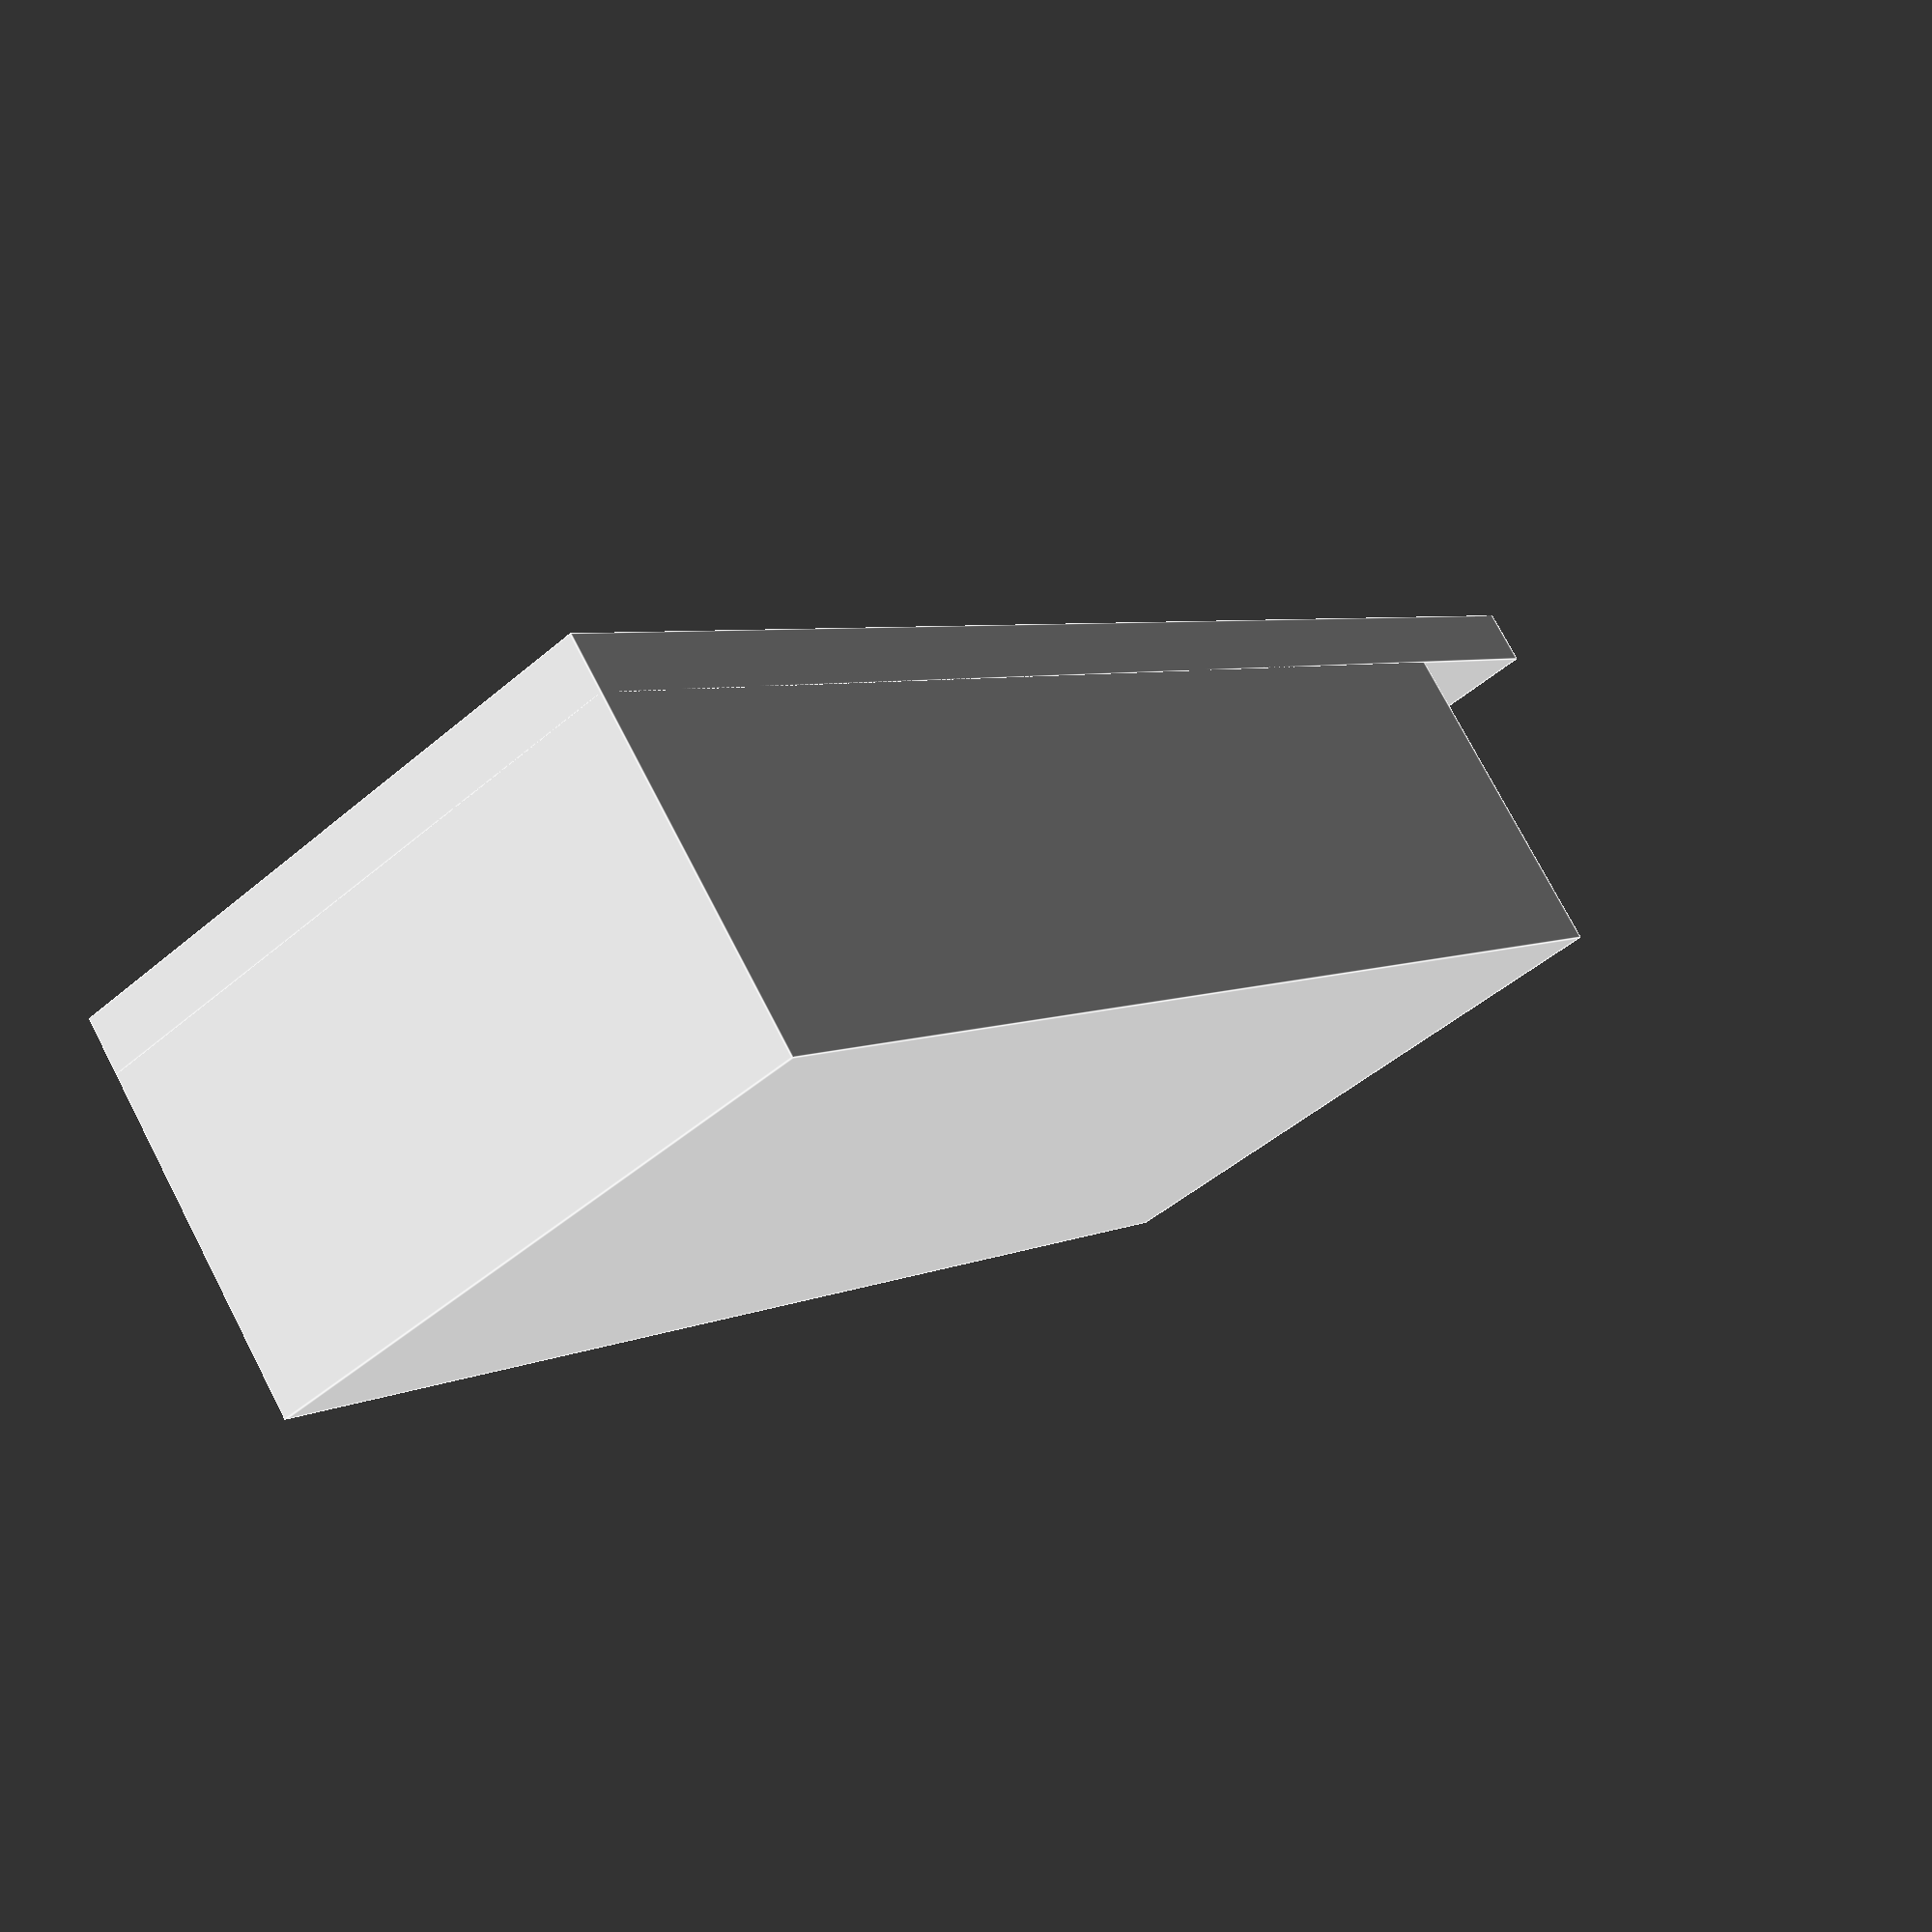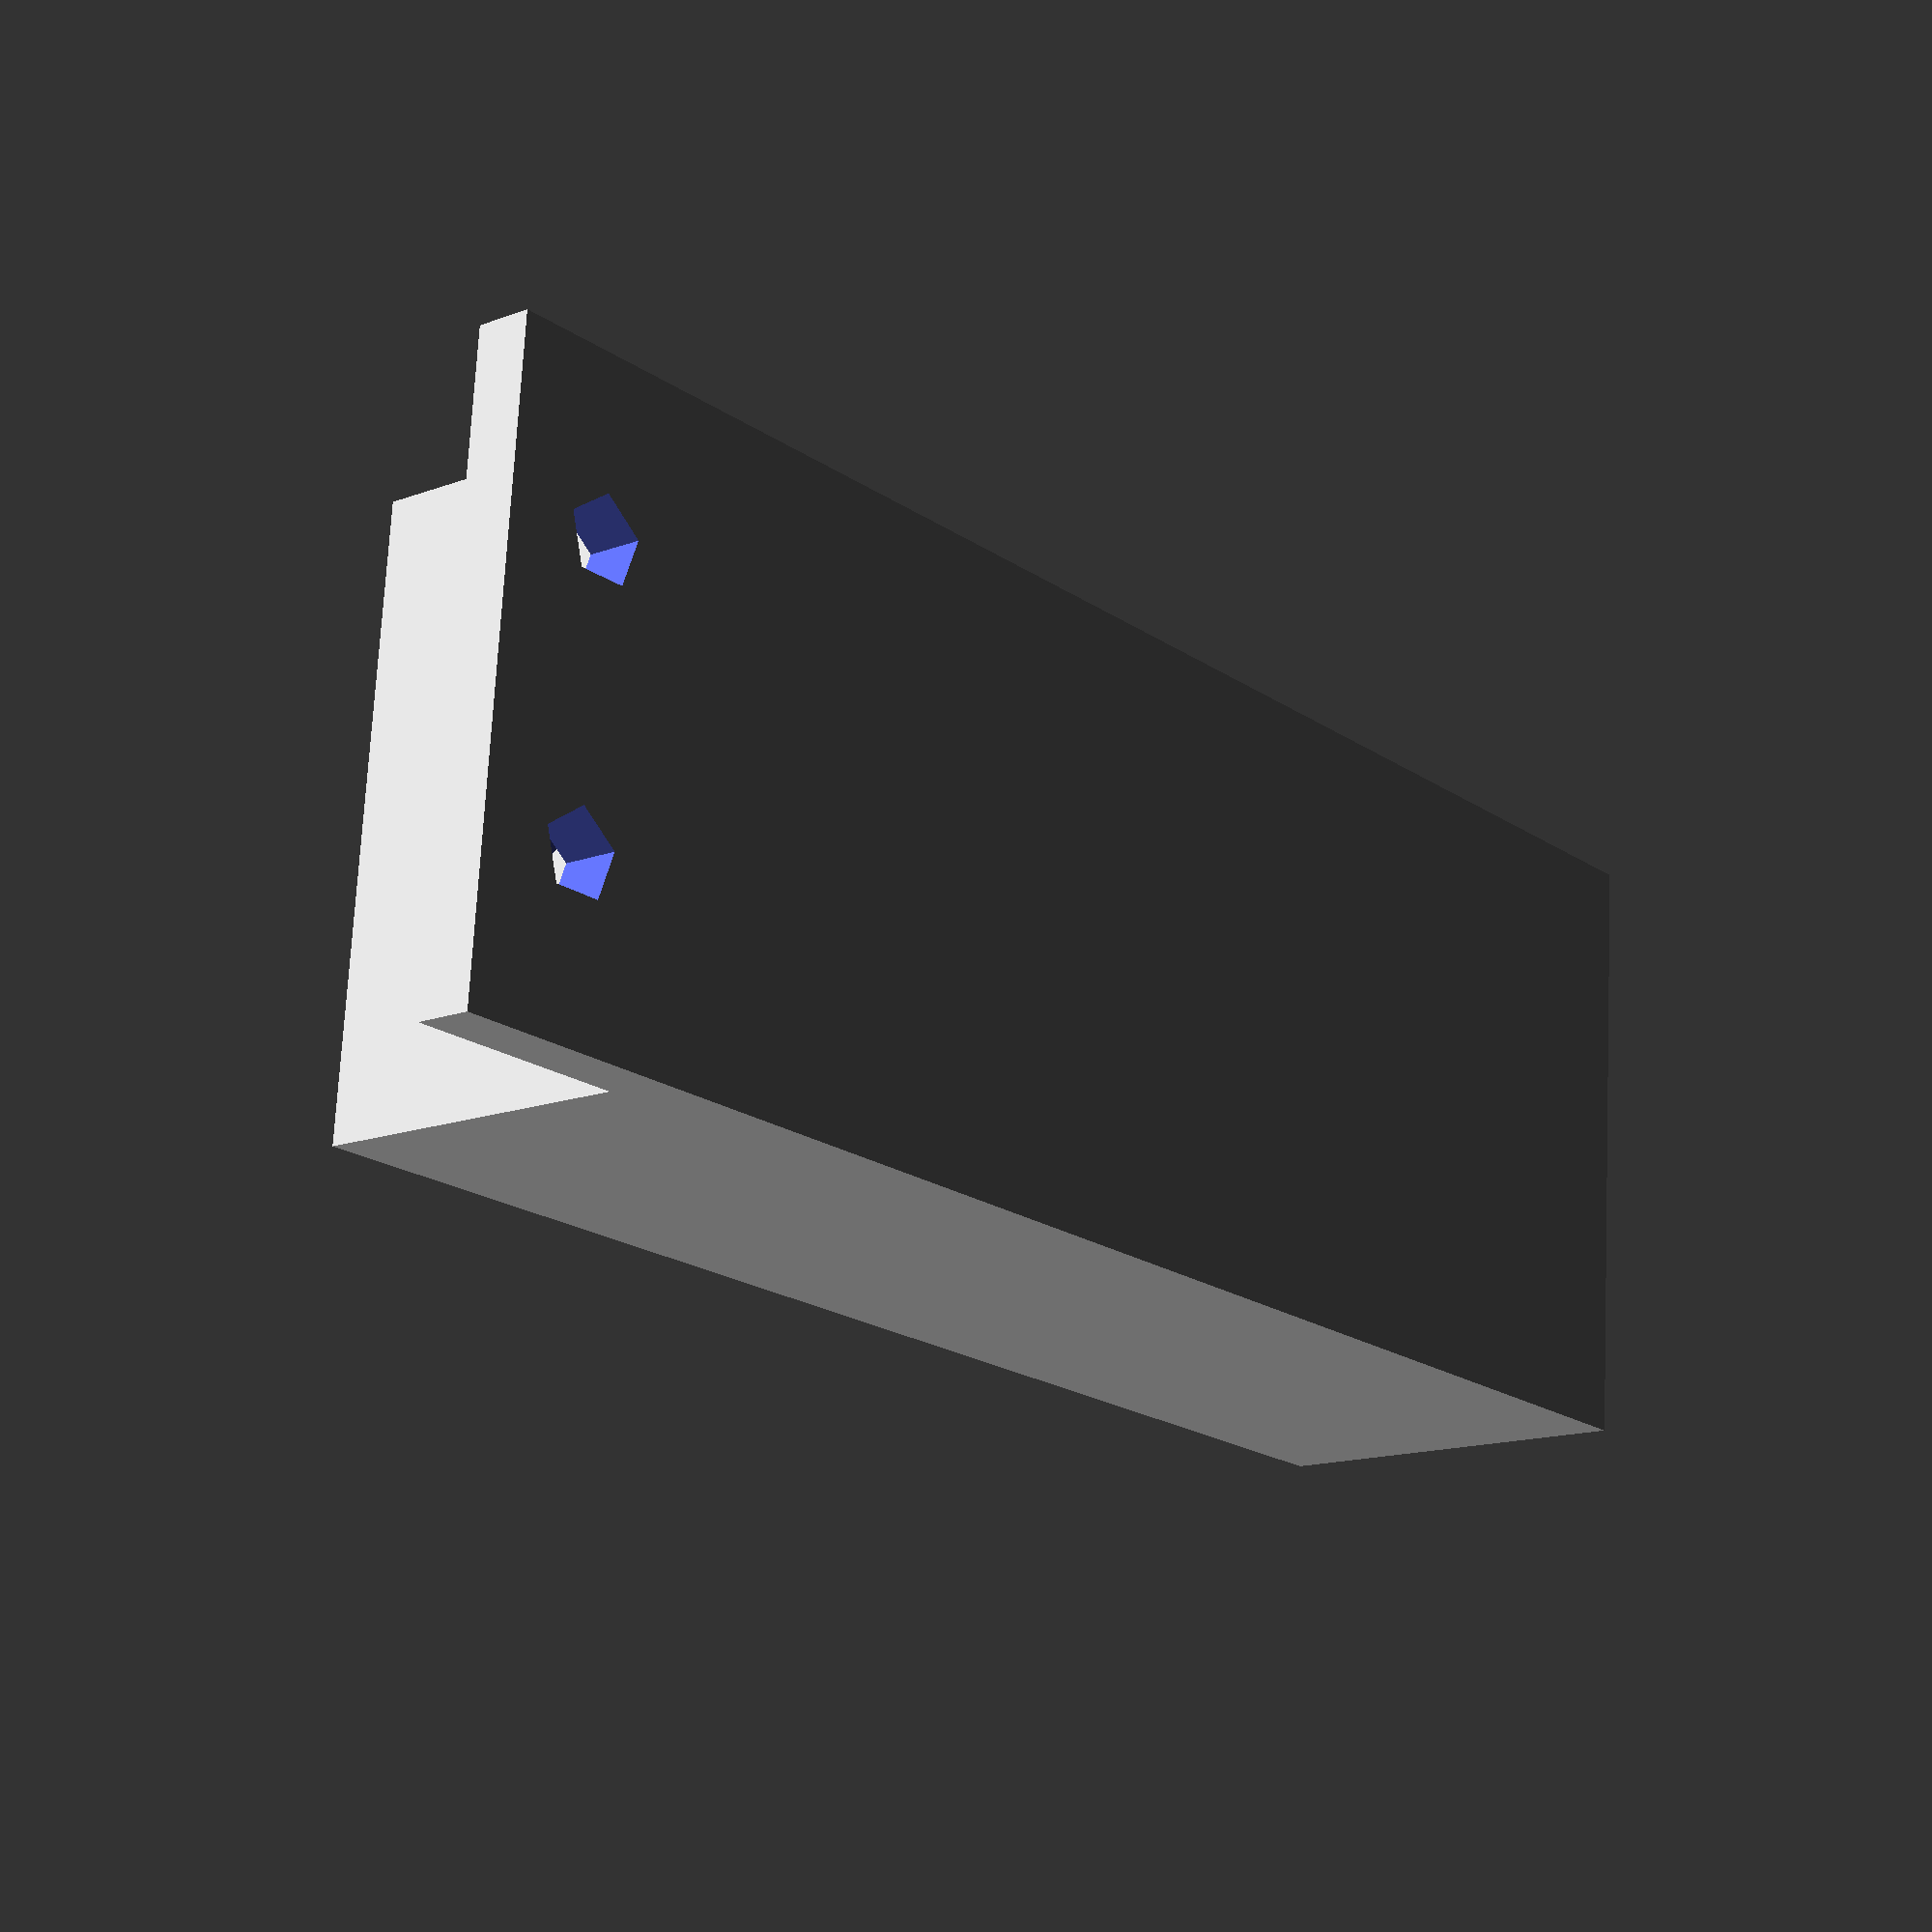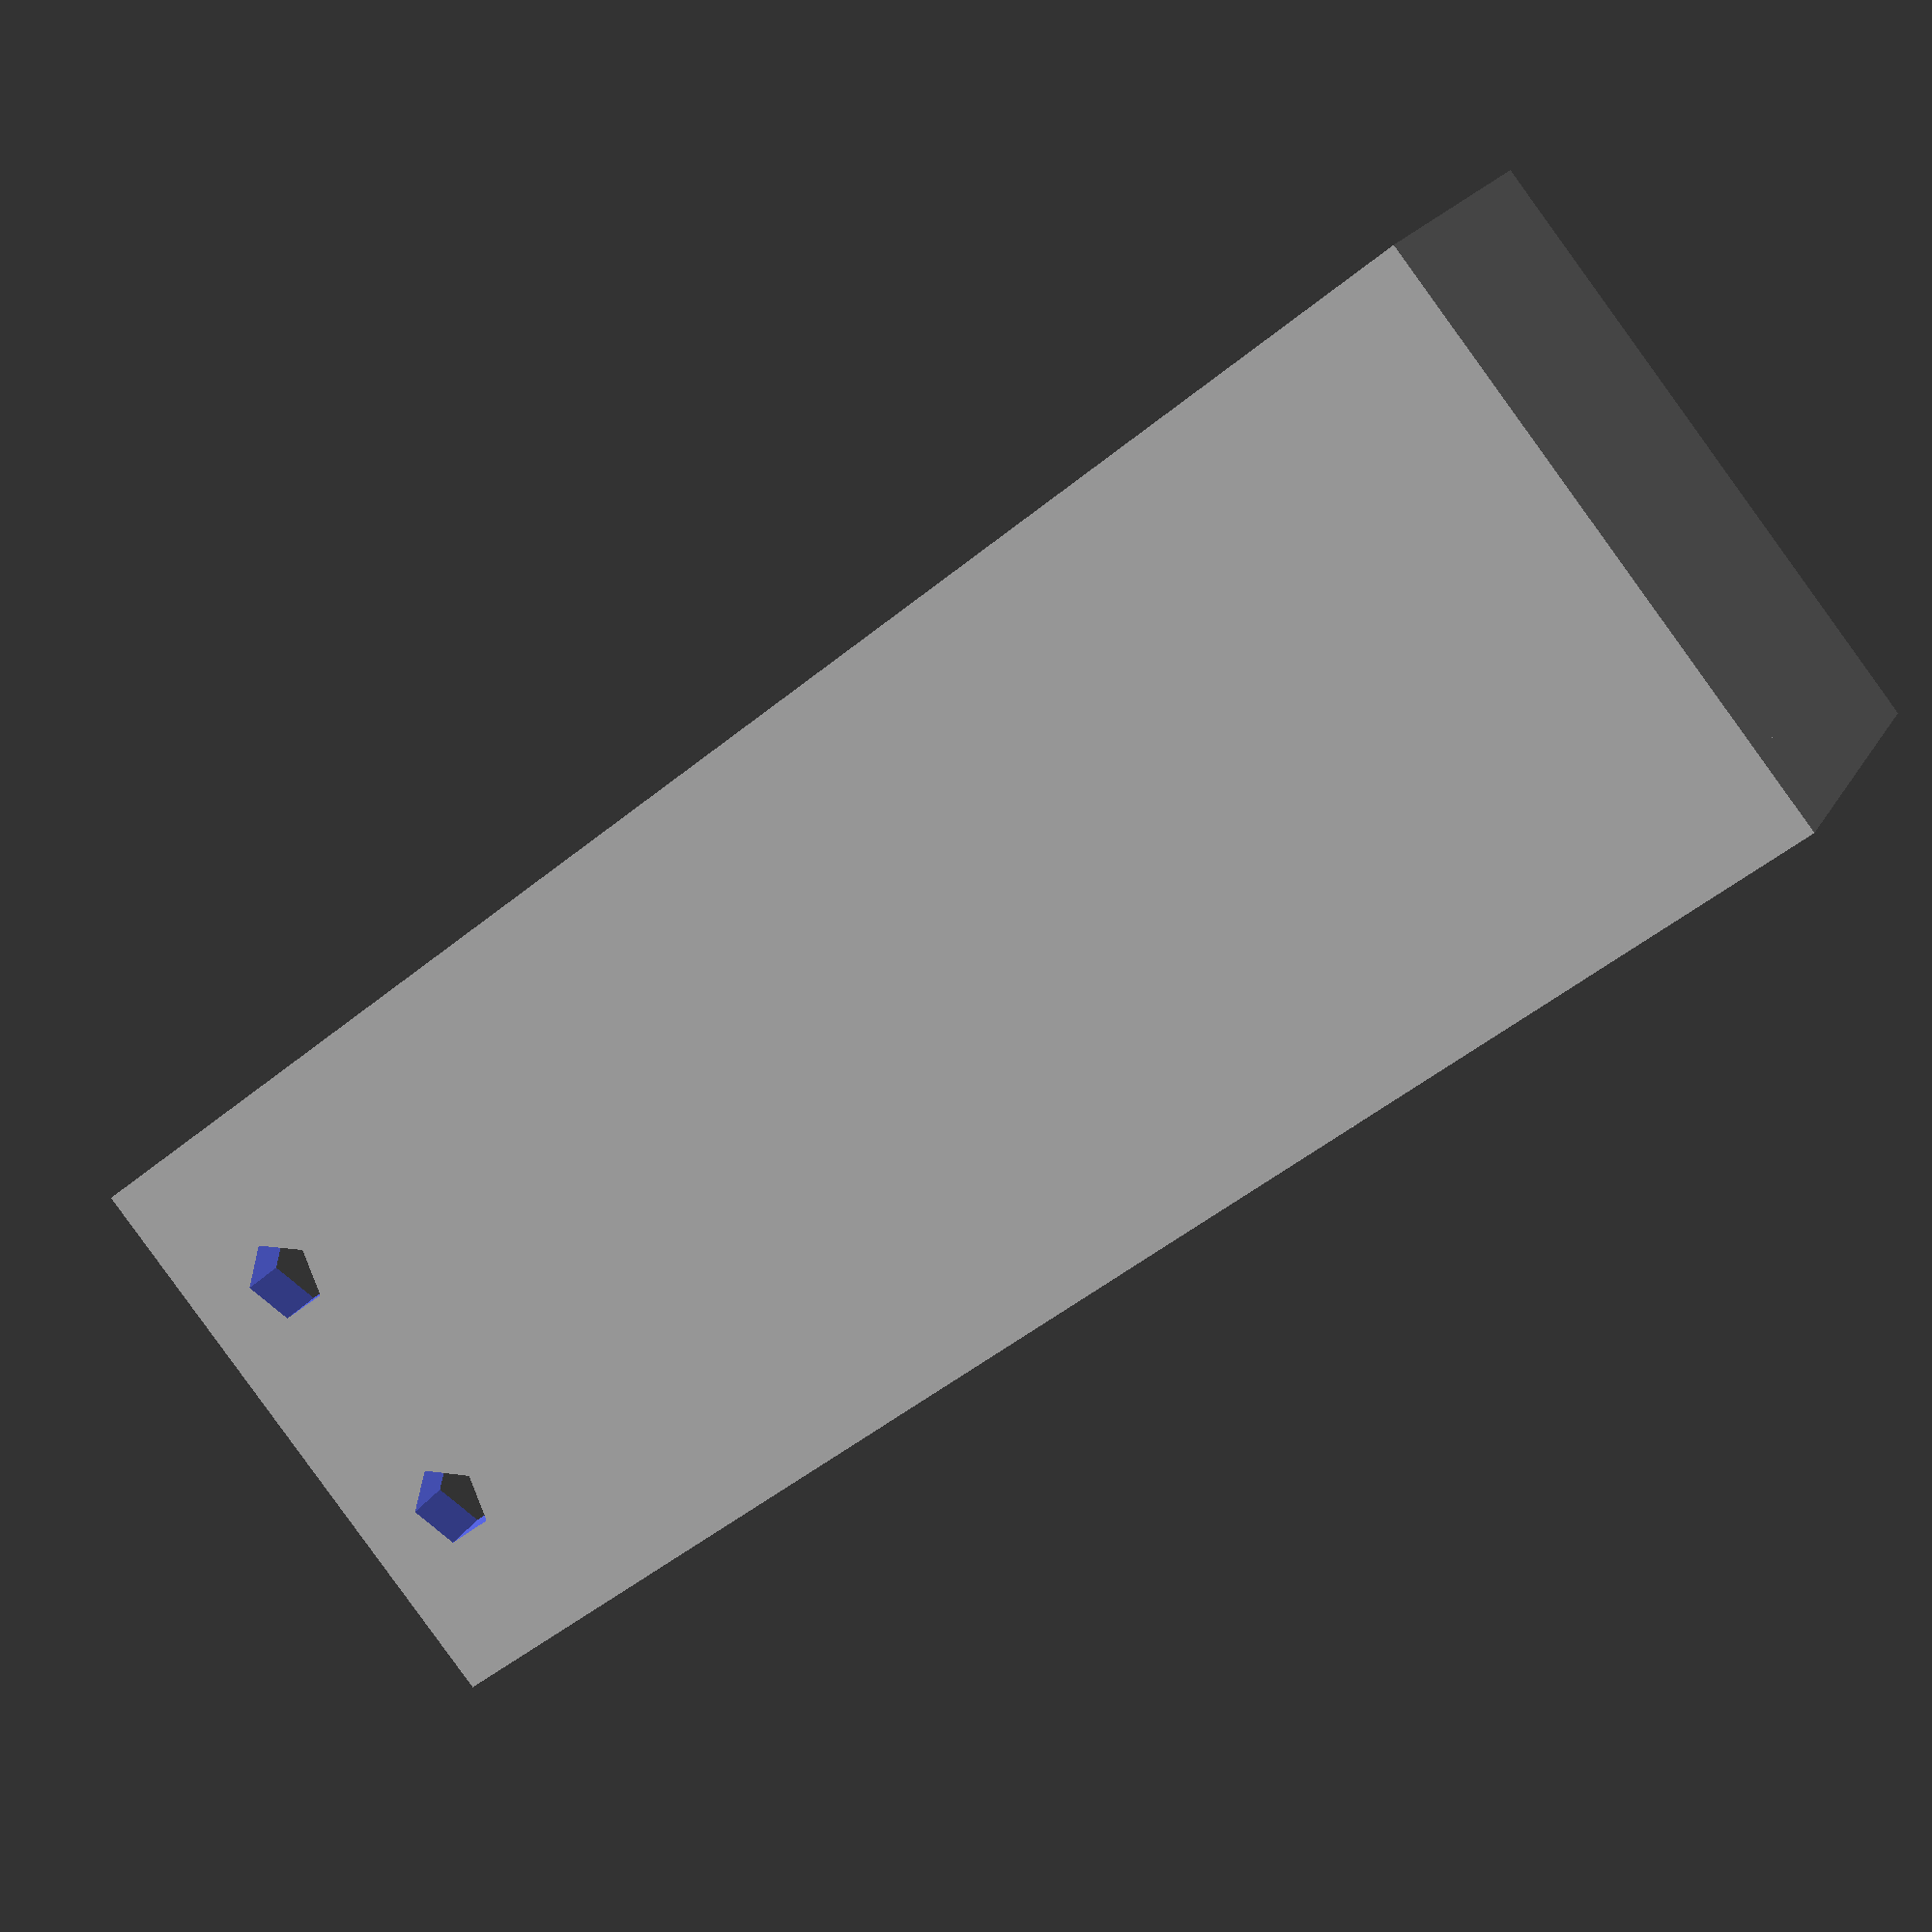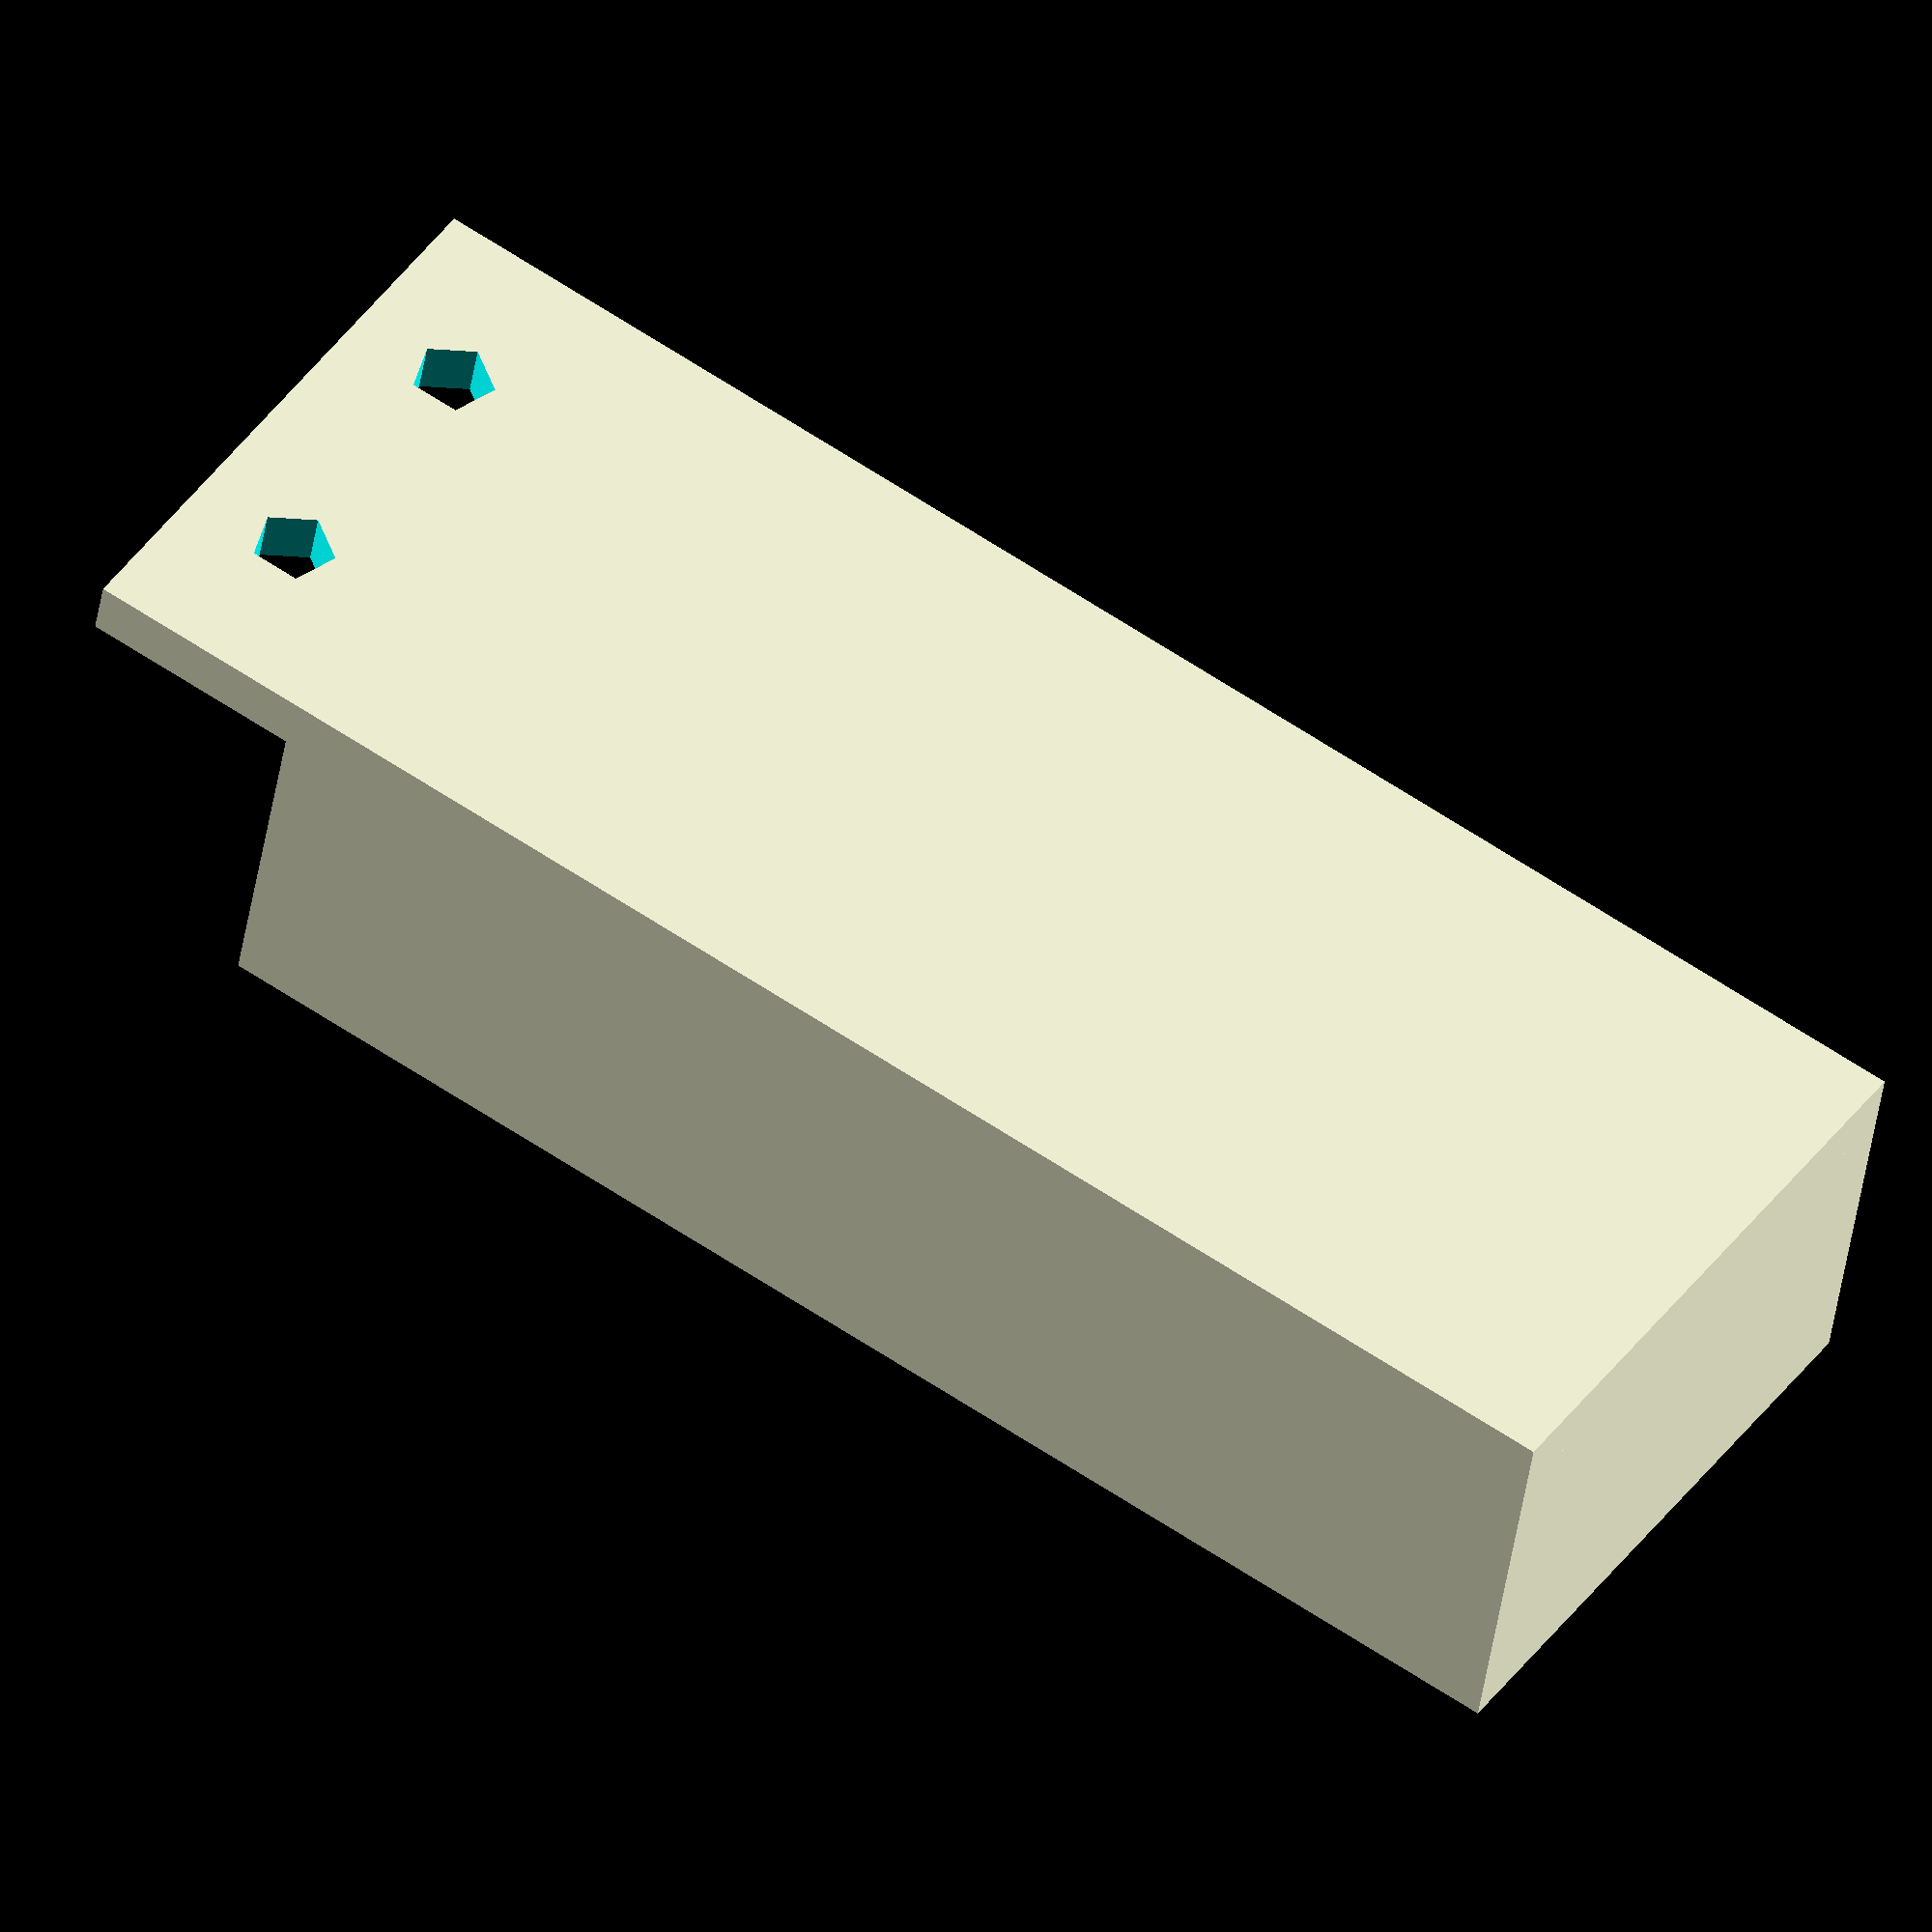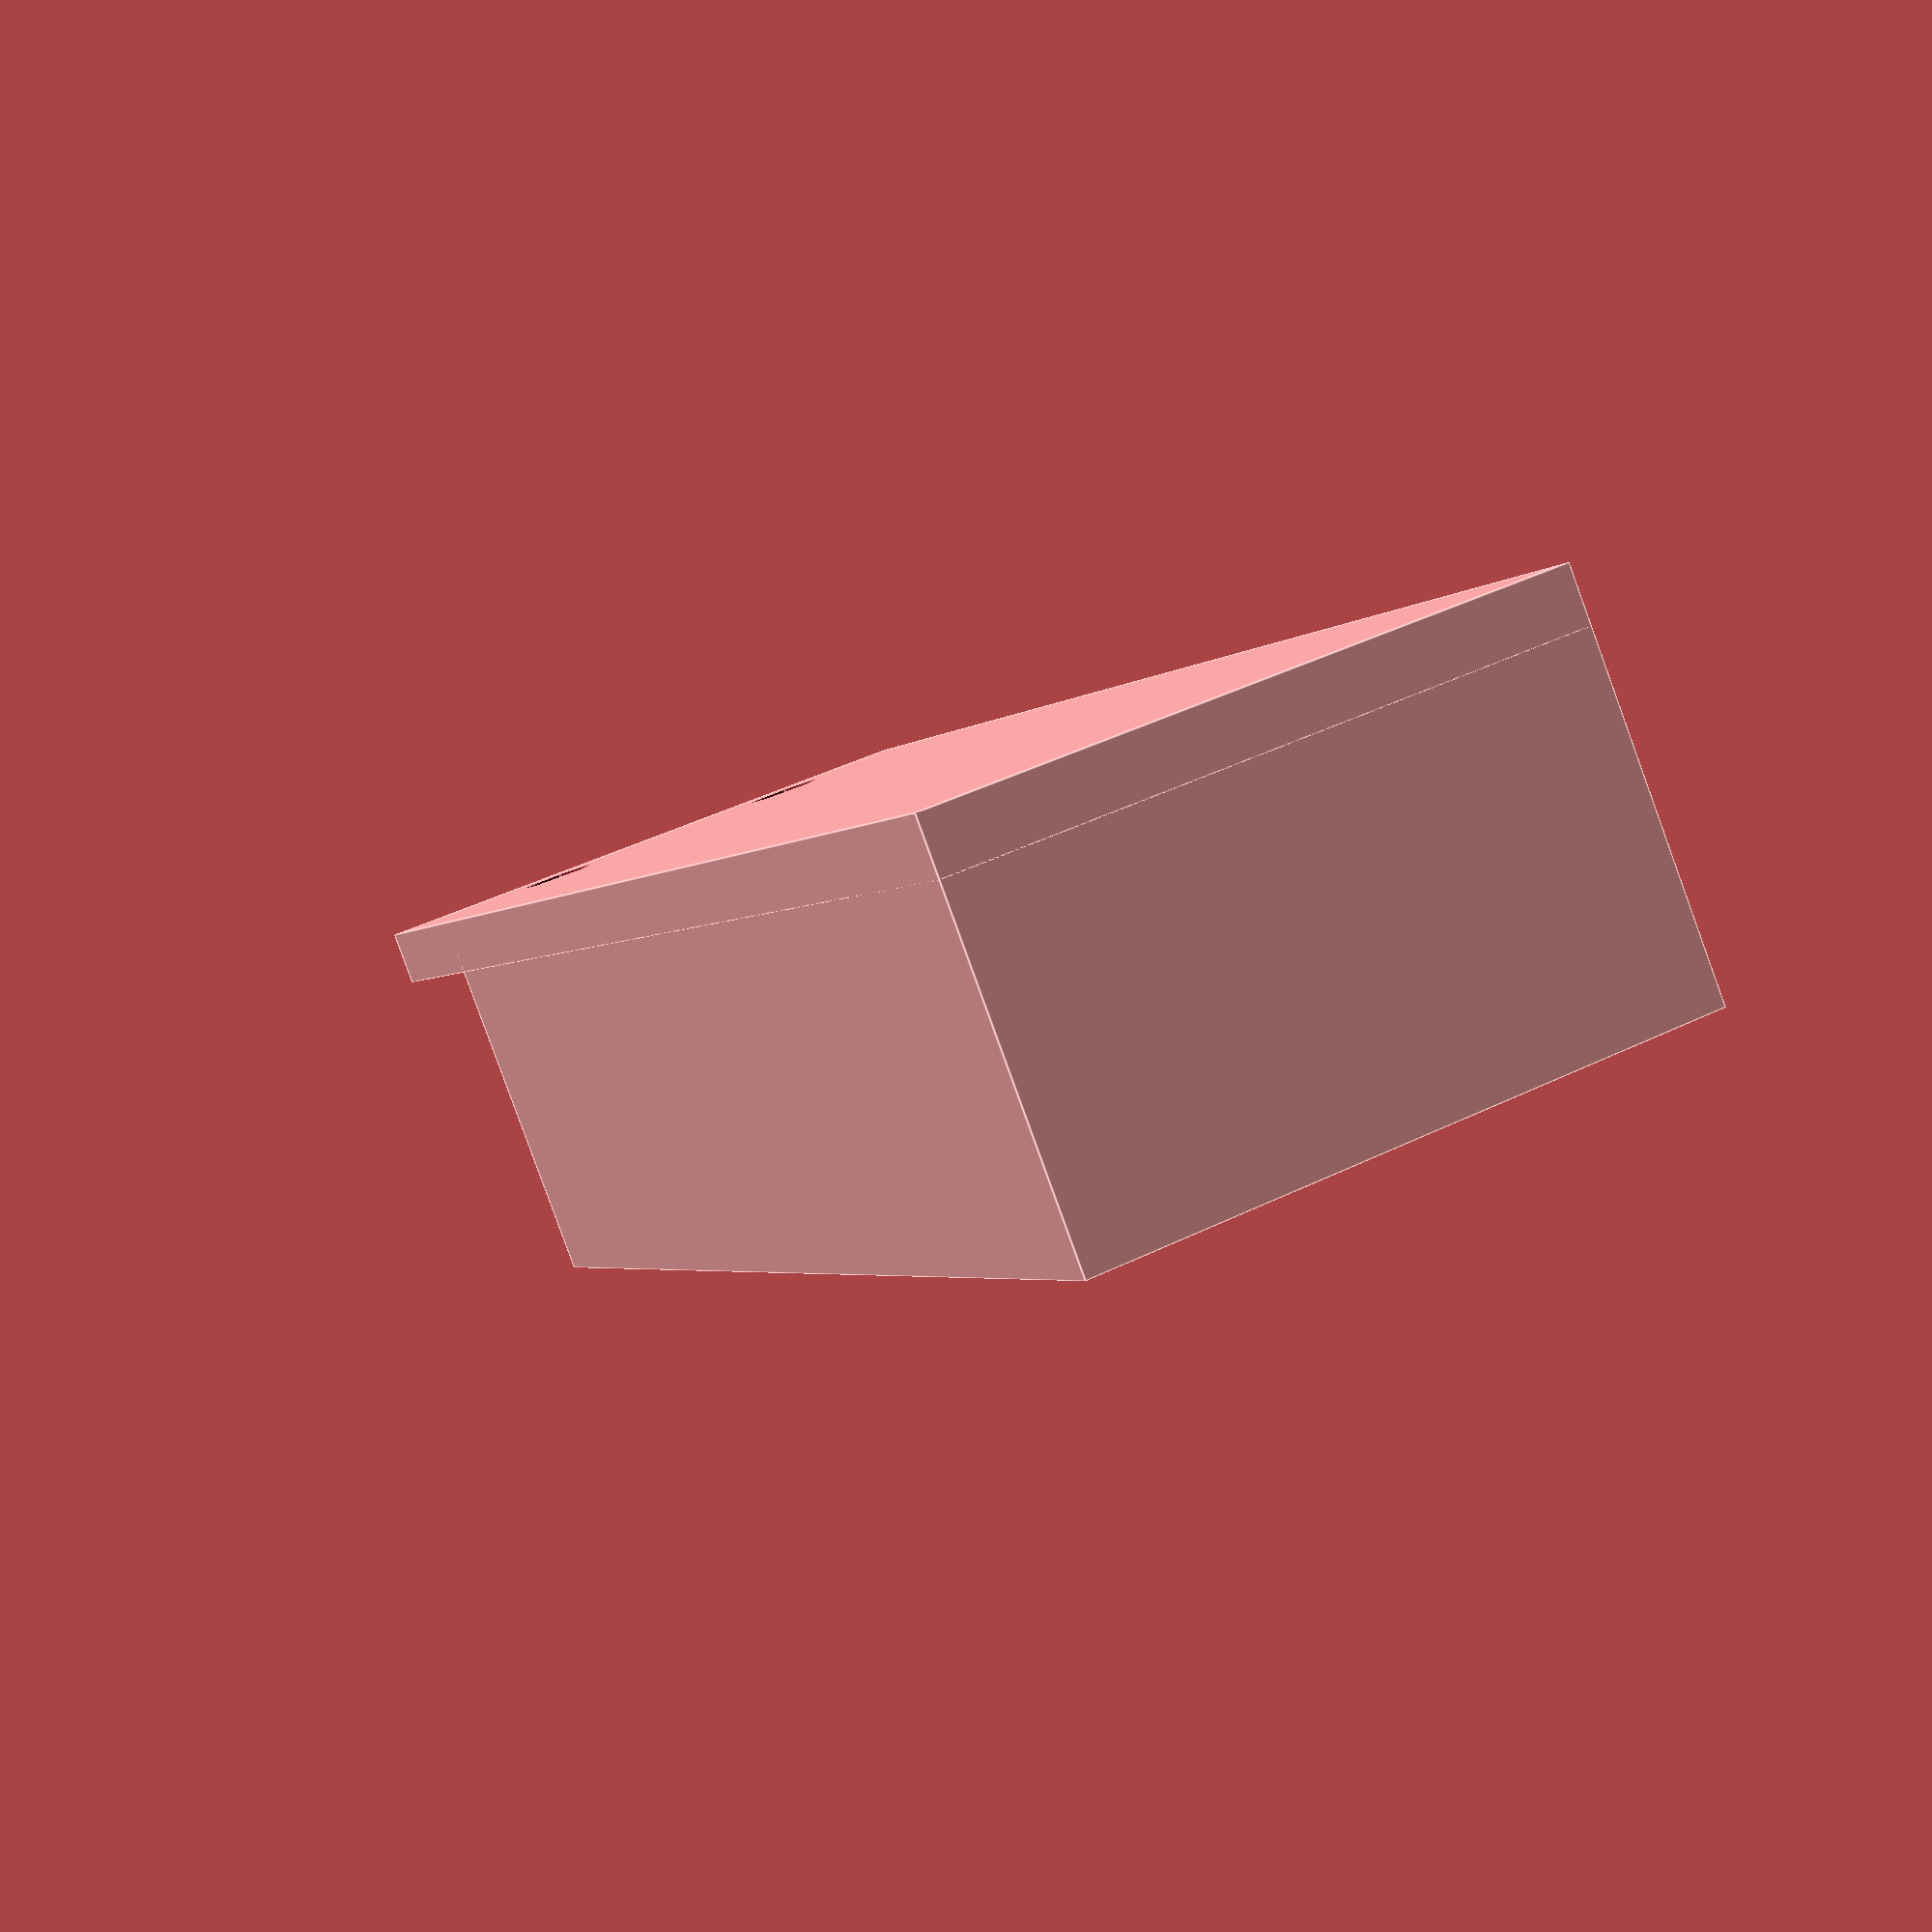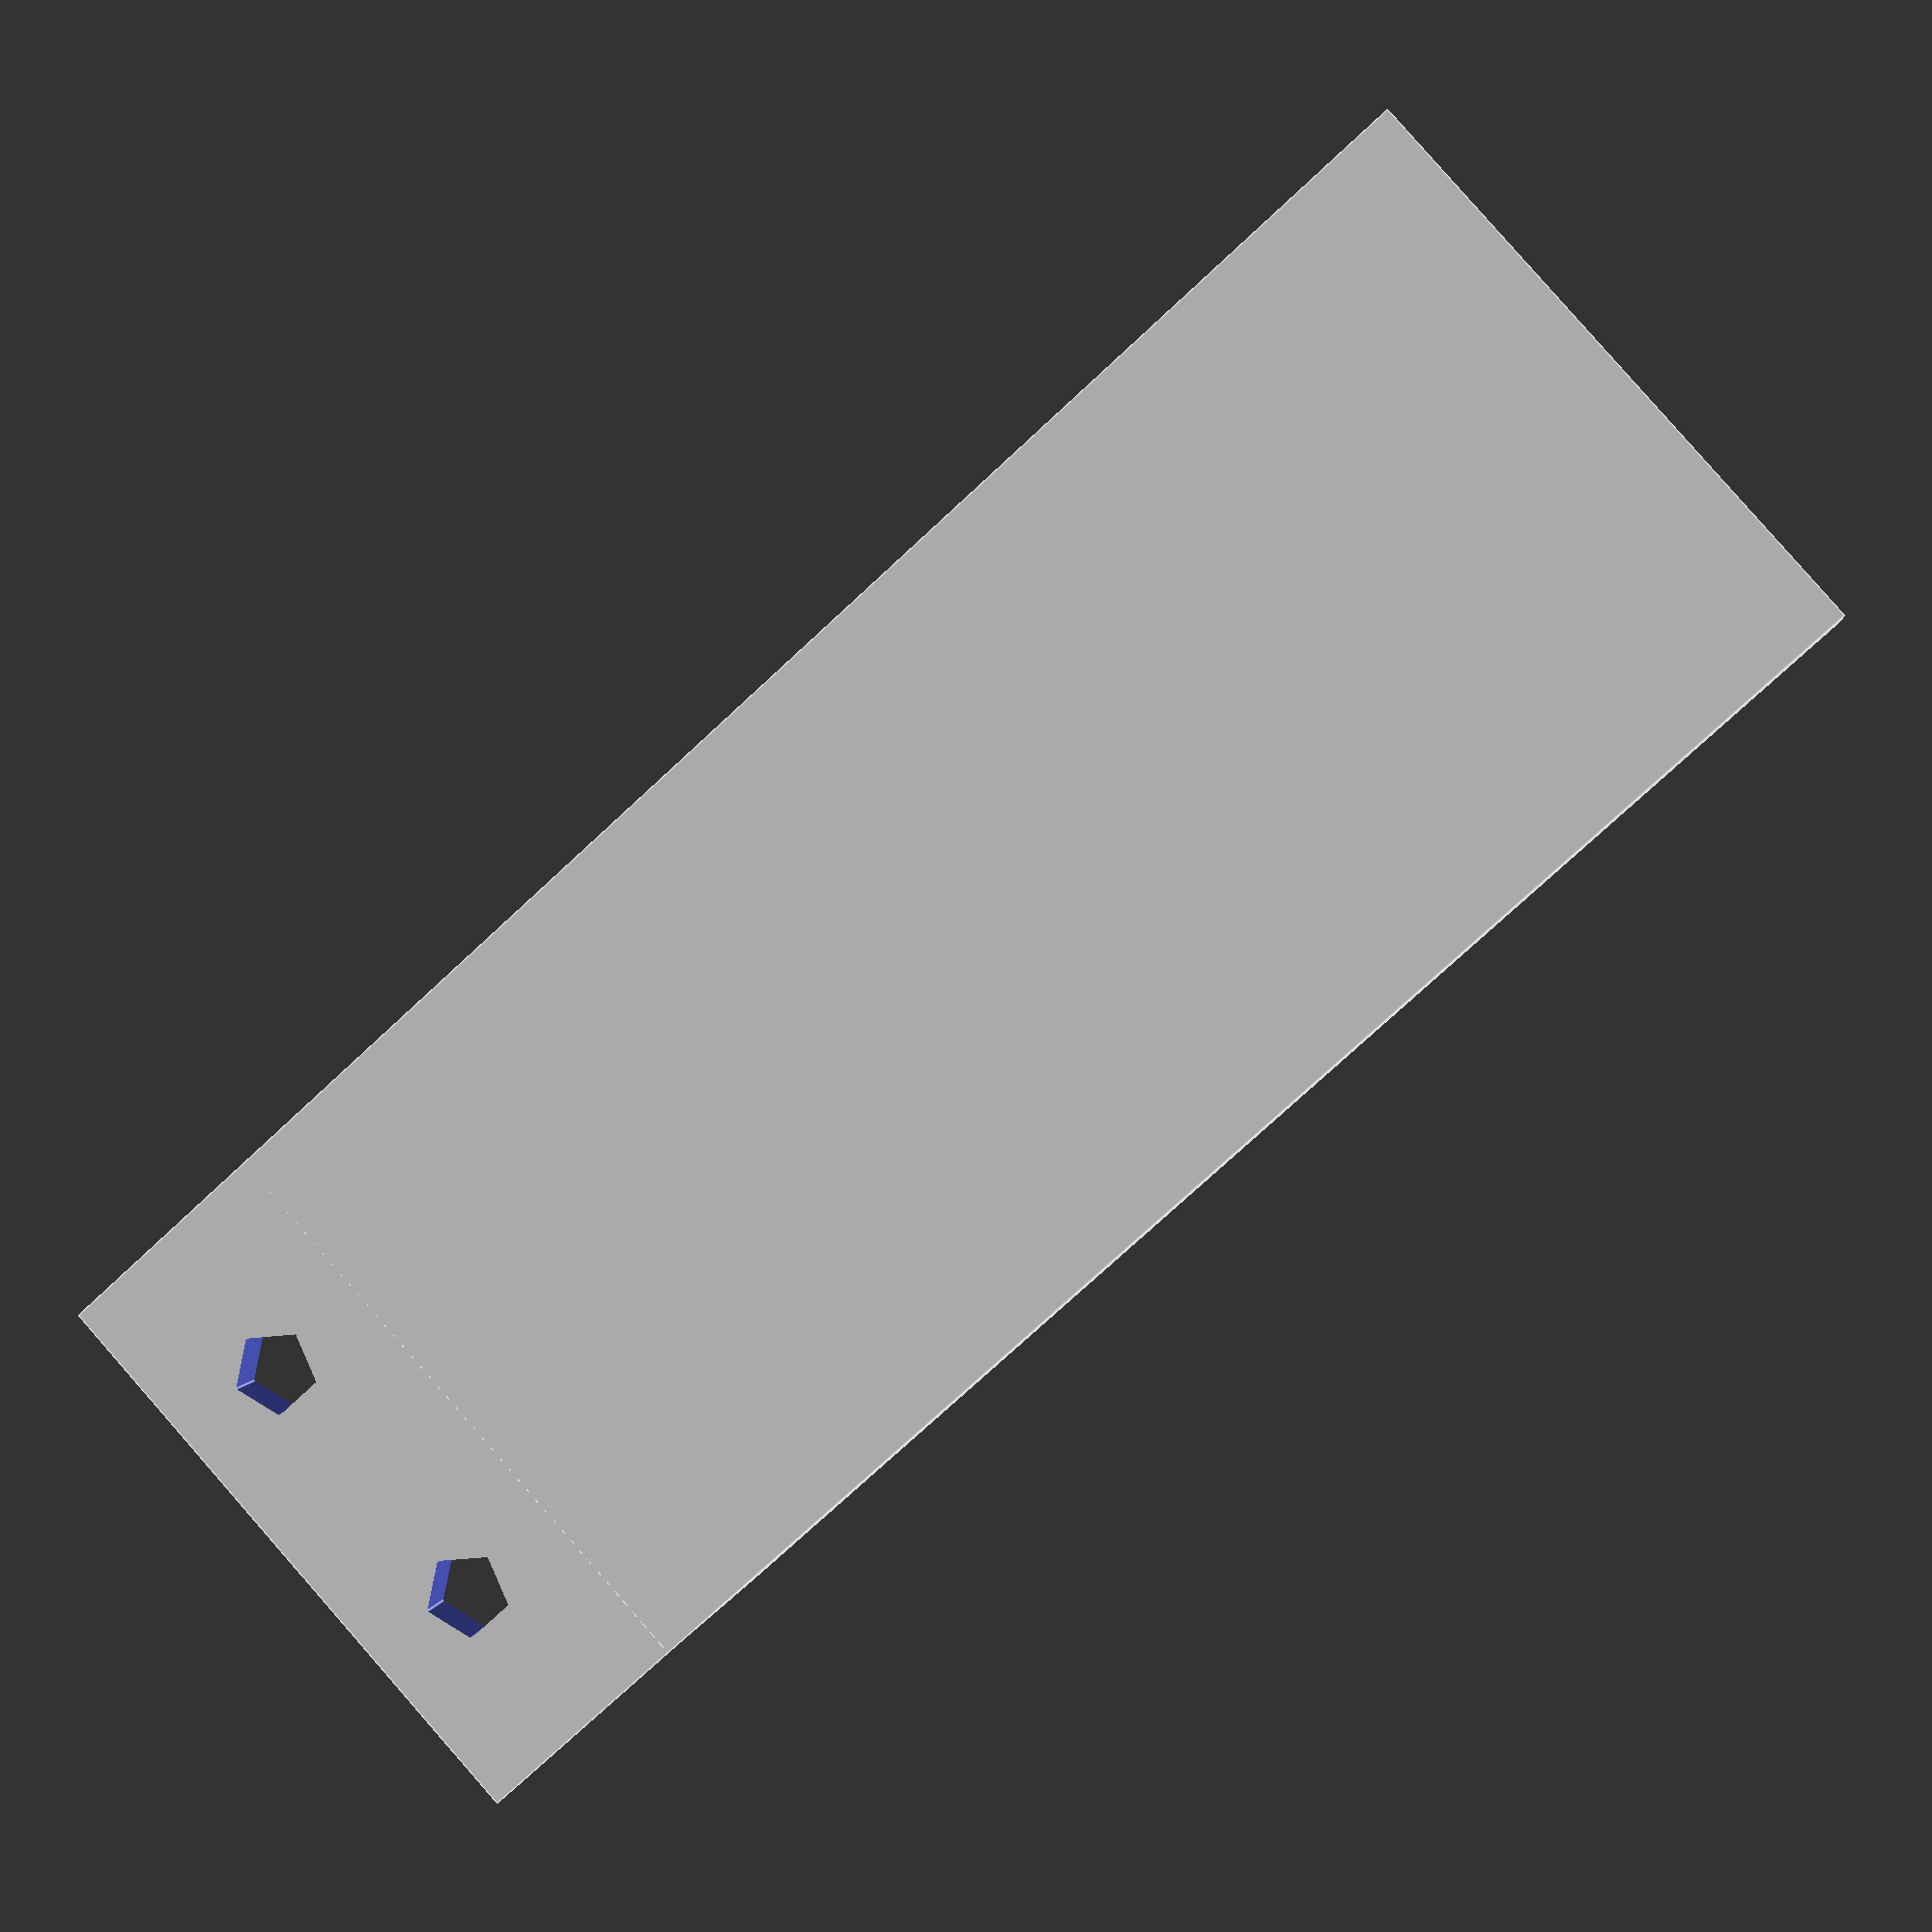
<openscad>
difference()
{
	cube([22,14,52]);
	translate([11,7,17]) cylinder(h=36,d=7);
}
difference()
{
	cube([22,2,60]);
	translate([6,3,56]) rotate([90,0,0]) cylinder(h=4,d=3);
	translate([16,3,56]) rotate([90,0,0]) cylinder(h=4,d=3);
}
</openscad>
<views>
elev=355.3 azim=212.9 roll=212.0 proj=p view=edges
elev=20.3 azim=273.7 roll=39.4 proj=p view=solid
elev=227.3 azim=149.1 roll=46.8 proj=p view=wireframe
elev=299.0 azim=166.0 roll=124.6 proj=o view=solid
elev=3.1 azim=201.4 roll=159.4 proj=p view=edges
elev=76.5 azim=346.0 roll=132.8 proj=p view=edges
</views>
